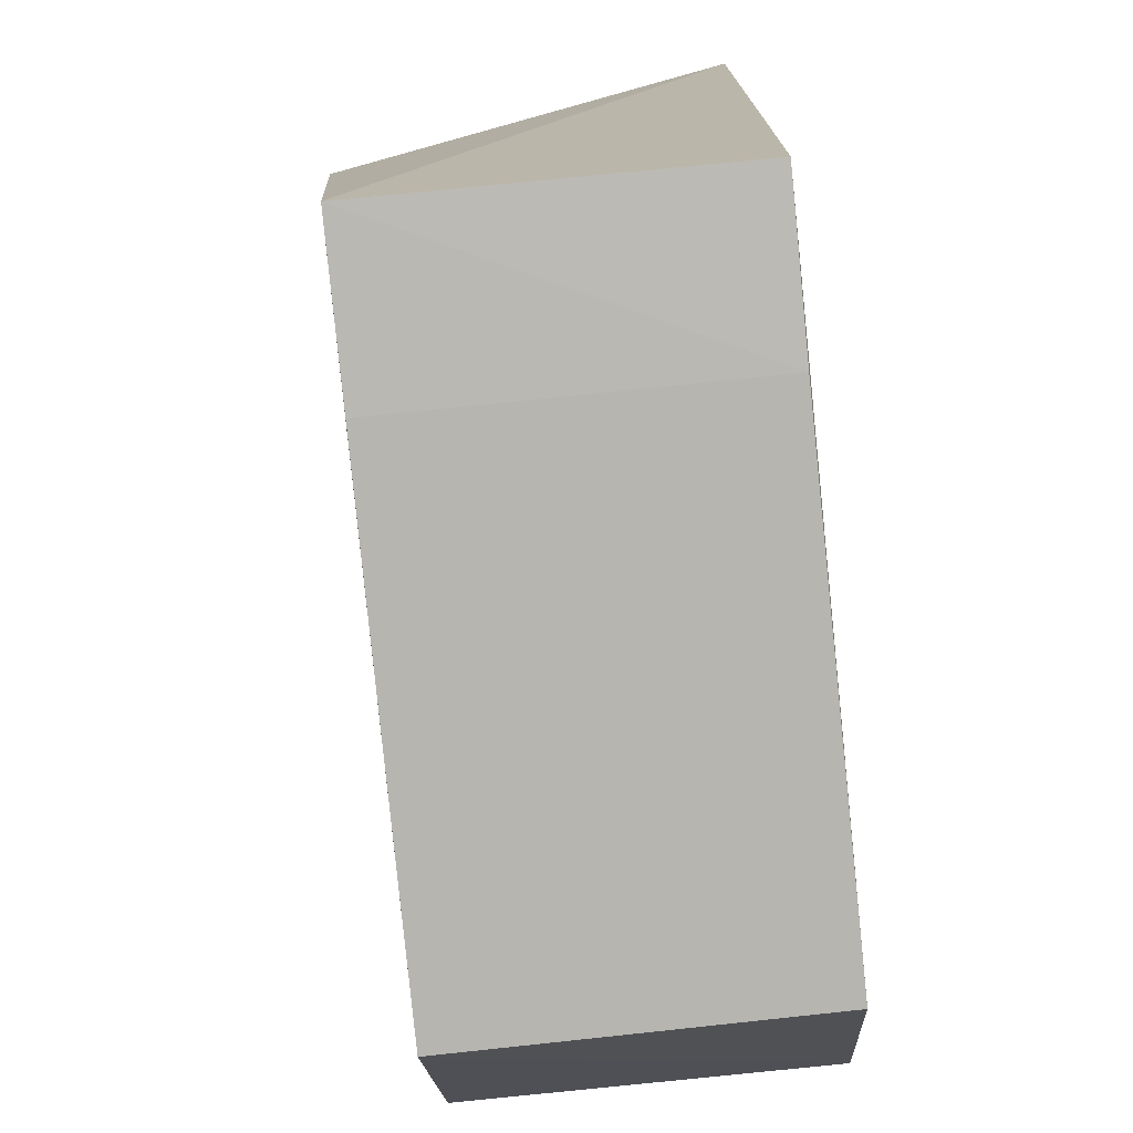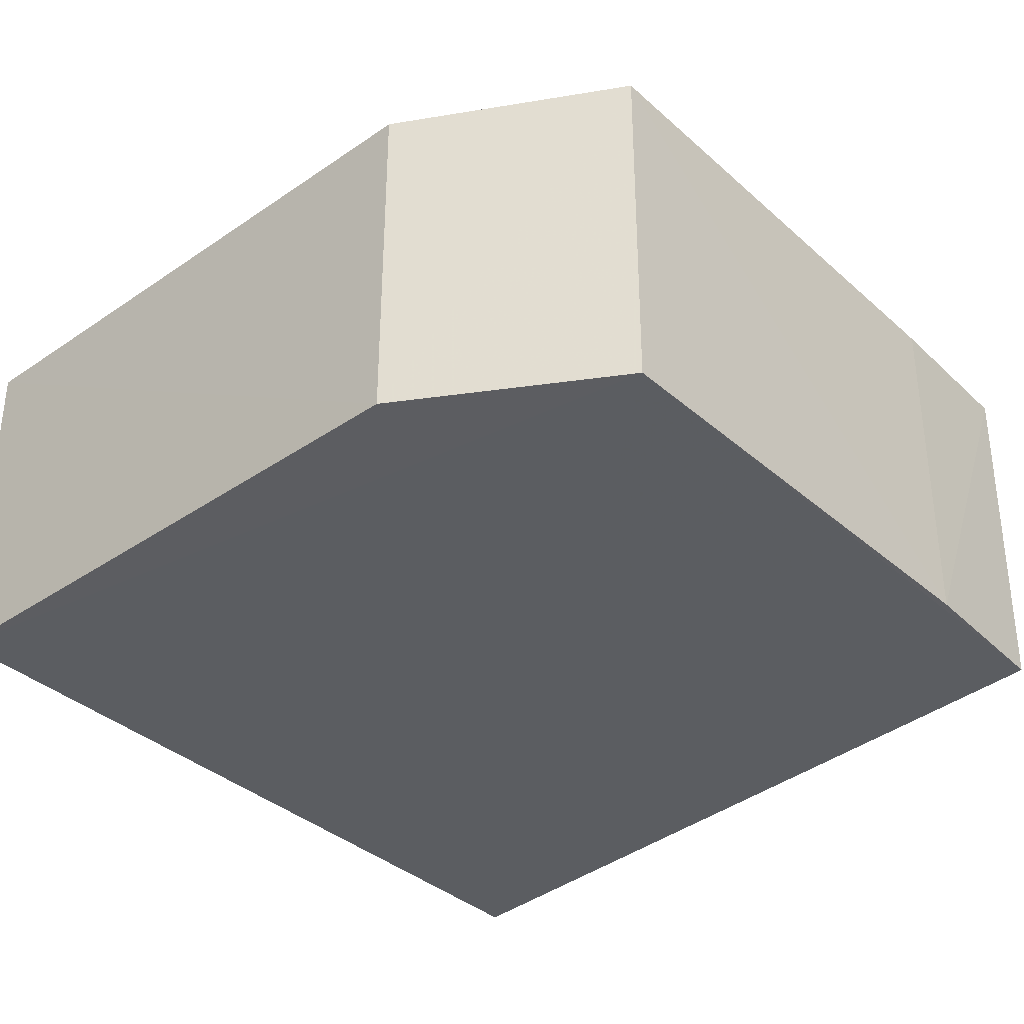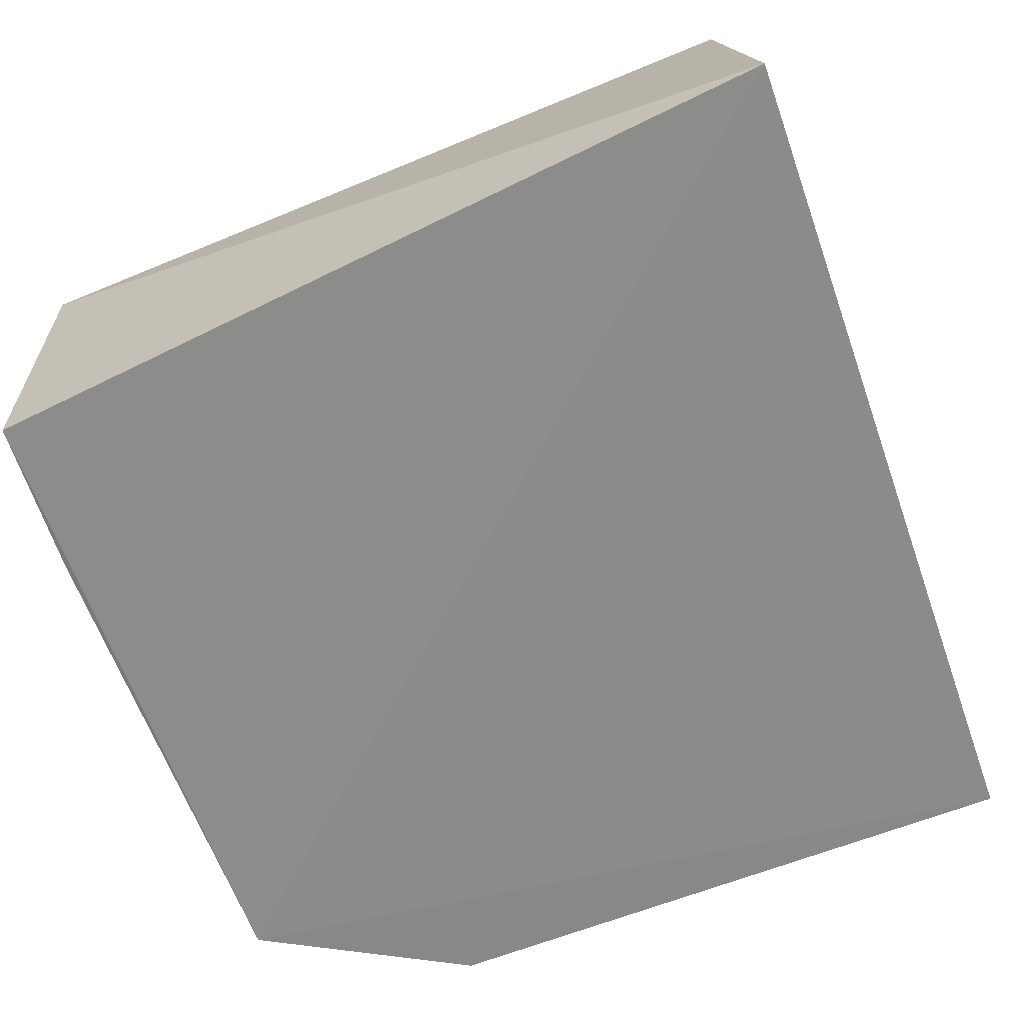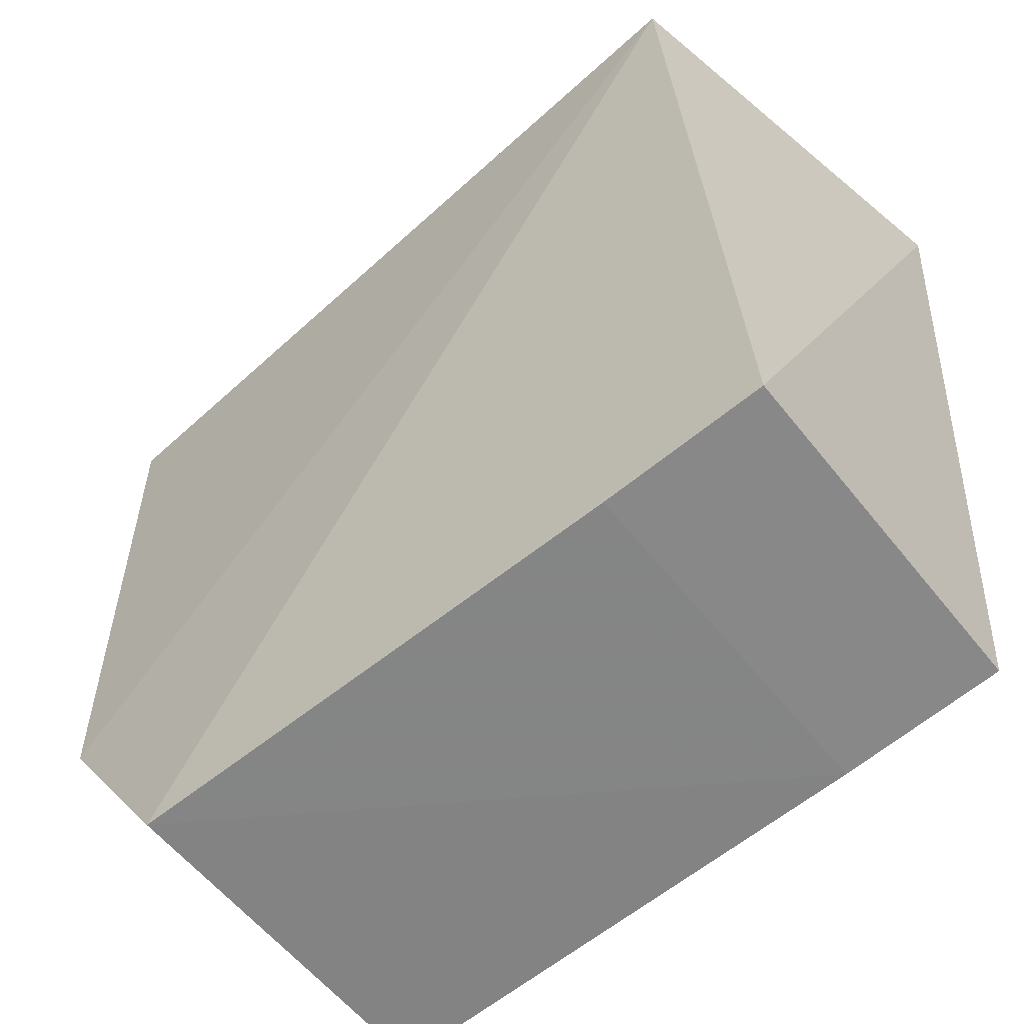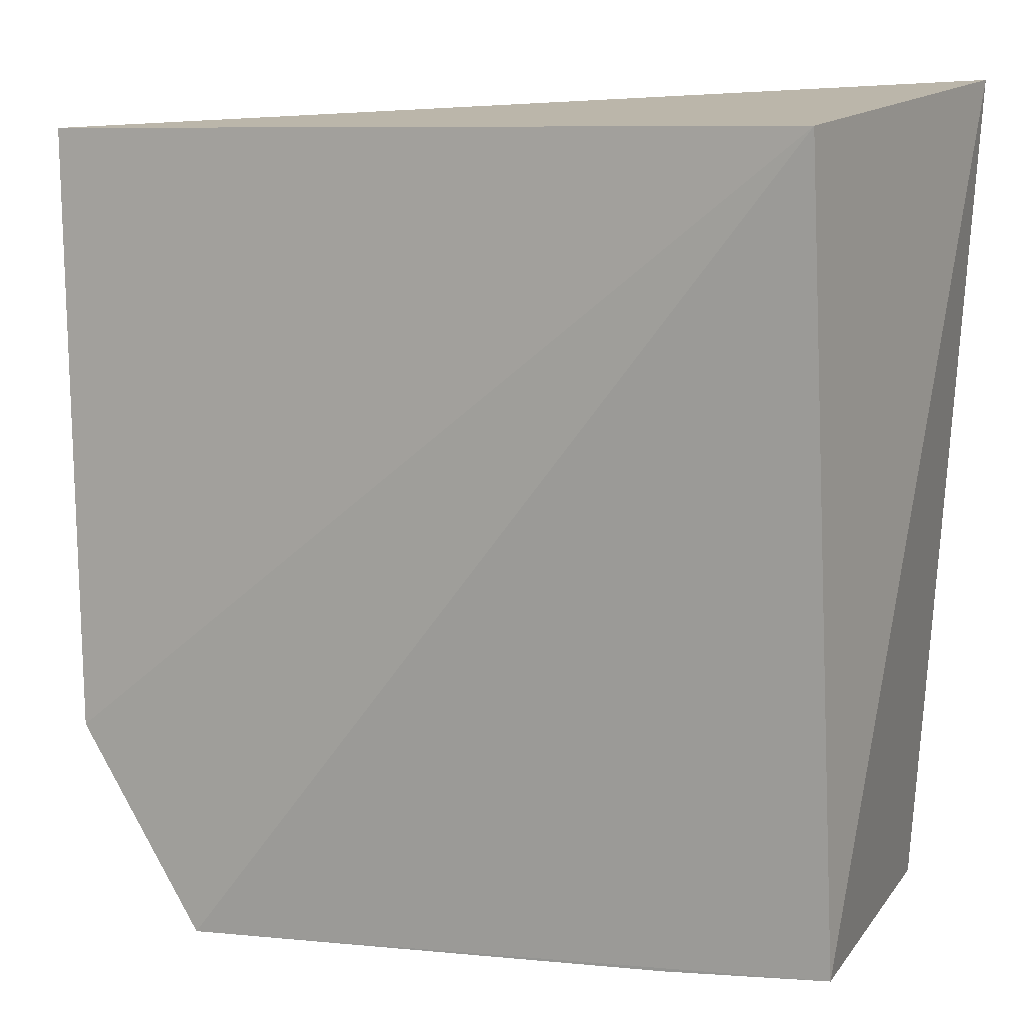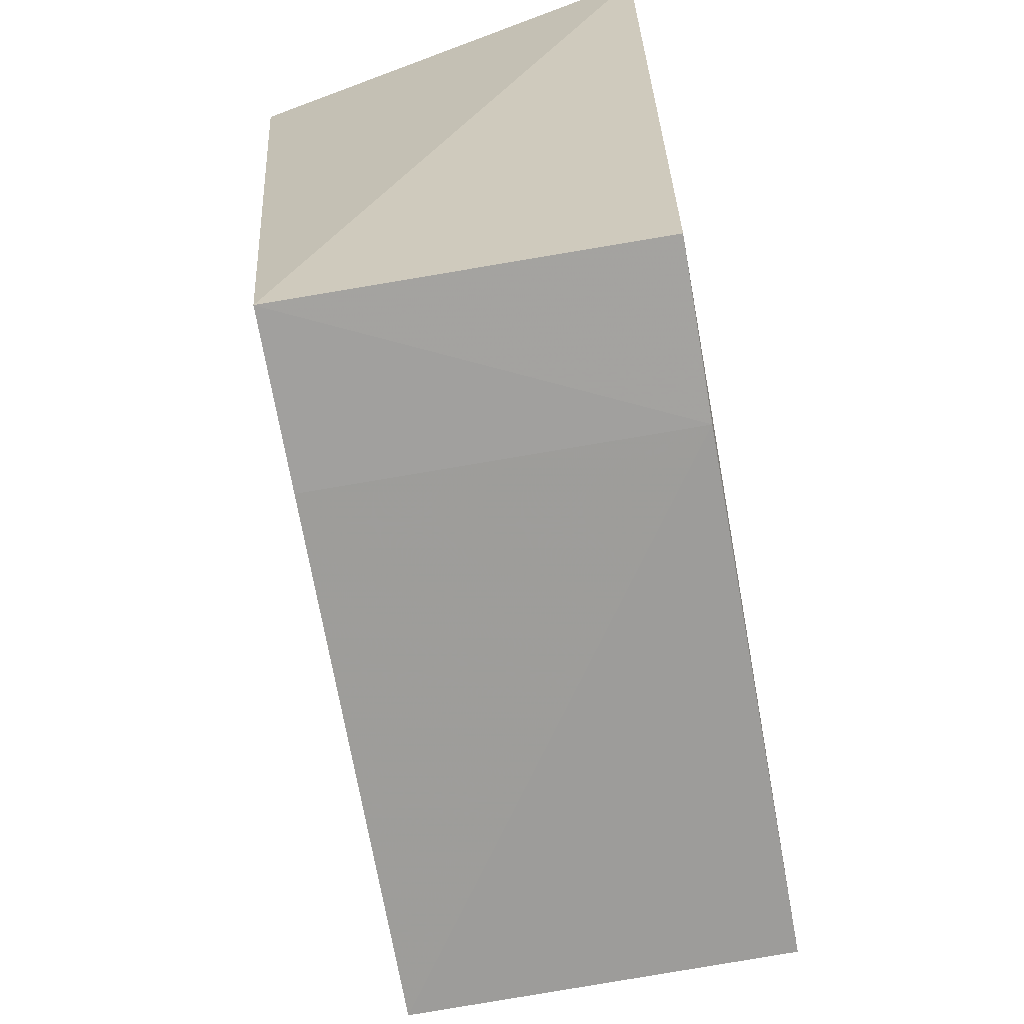
<metadata>
{"format":"obj","ext":"obj","renderer":"f3d","projection":"perspective","resolution":1024,"background":"white","views":[{"elev":-78.7,"azim":95.8,"up":"+Y"},{"elev":-35.3,"azim":-46.8,"up":"+Z"},{"elev":-64.1,"azim":112.7,"up":"+Z"},{"elev":-60.0,"azim":38.5,"up":"+Y"},{"elev":9.3,"azim":21.1,"up":"+Y"},{"elev":-67.9,"azim":100.1,"up":"+Y"}]}
</metadata>
<code>
v 0.2443 -0.3437 0.007866
v 0.2425 -0.3414 -0.2356
v 0.2816 0.2308 -0.2377
v -0.3107 0.198 0.007631
v -0.2162 -0.3668 0.008104
v -0.3097 0.1972 -0.2349
v 0.2334 0.201 0.05114
v 0.1315 -0.3508 -0.2349
v -0.2144 -0.3645 -0.2364
v -0.302 -0.2227 -0.2344
v -0.3026 -0.2232 0.007405
v 0.1318 -0.3516 0.007636
f 1 2 3
f 6 4 3
f 7 1 3
f 7 3 4
f 7 5 1
f 8 2 1
f 9 6 3
f 9 3 2
f 9 2 8
f 9 8 5
f 10 4 6
f 10 9 5
f 10 6 9
f 11 7 4
f 11 5 7
f 11 10 5
f 11 4 10
f 12 8 1
f 12 1 5
f 12 5 8

</code>
